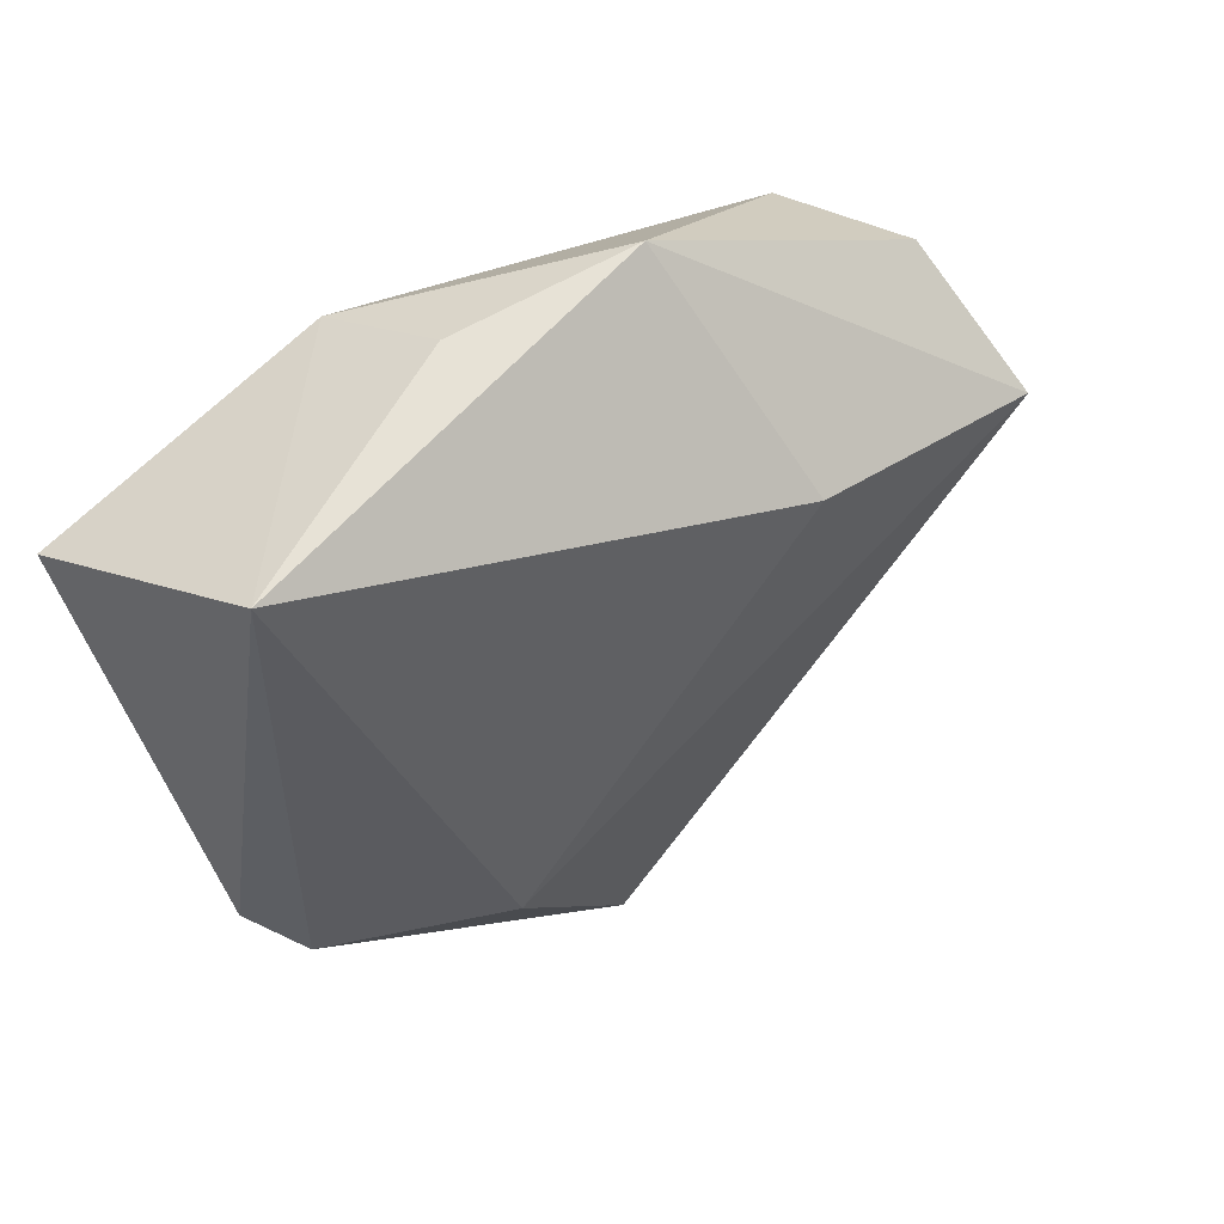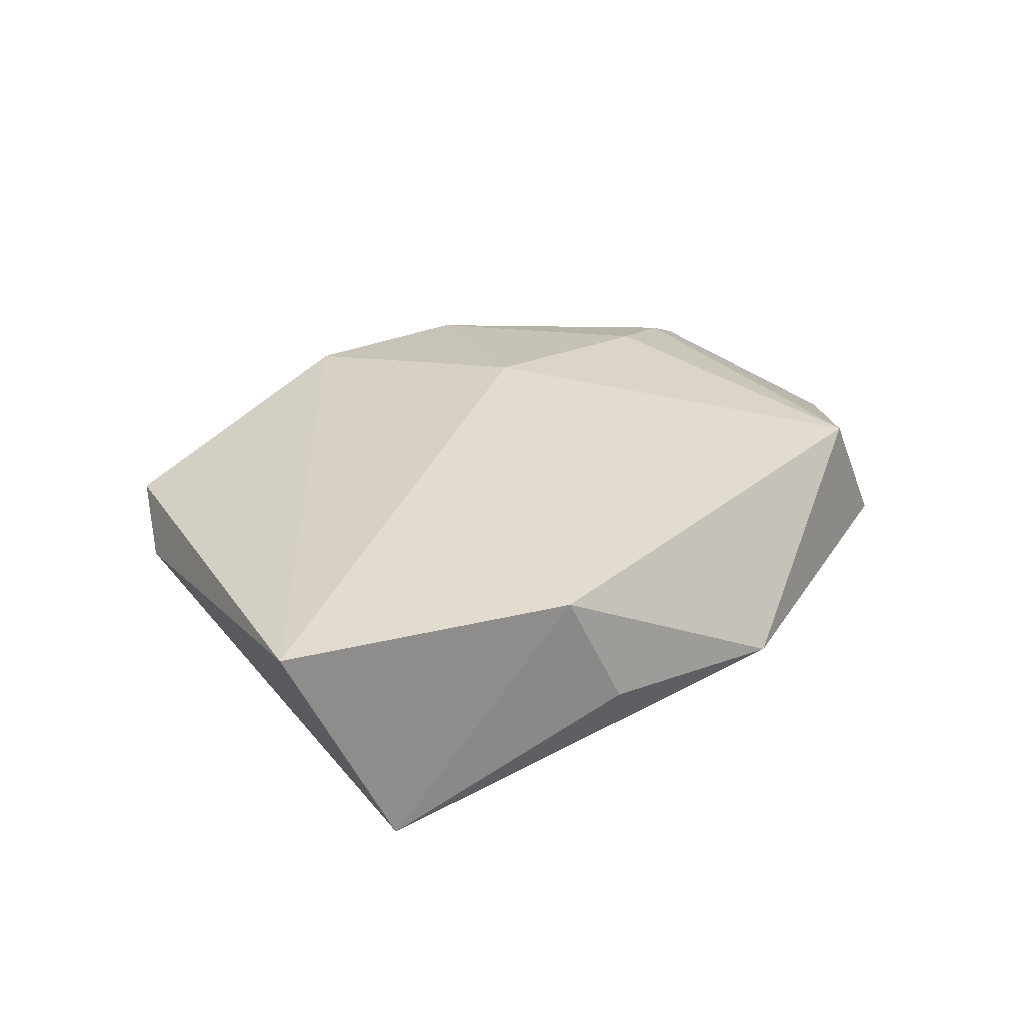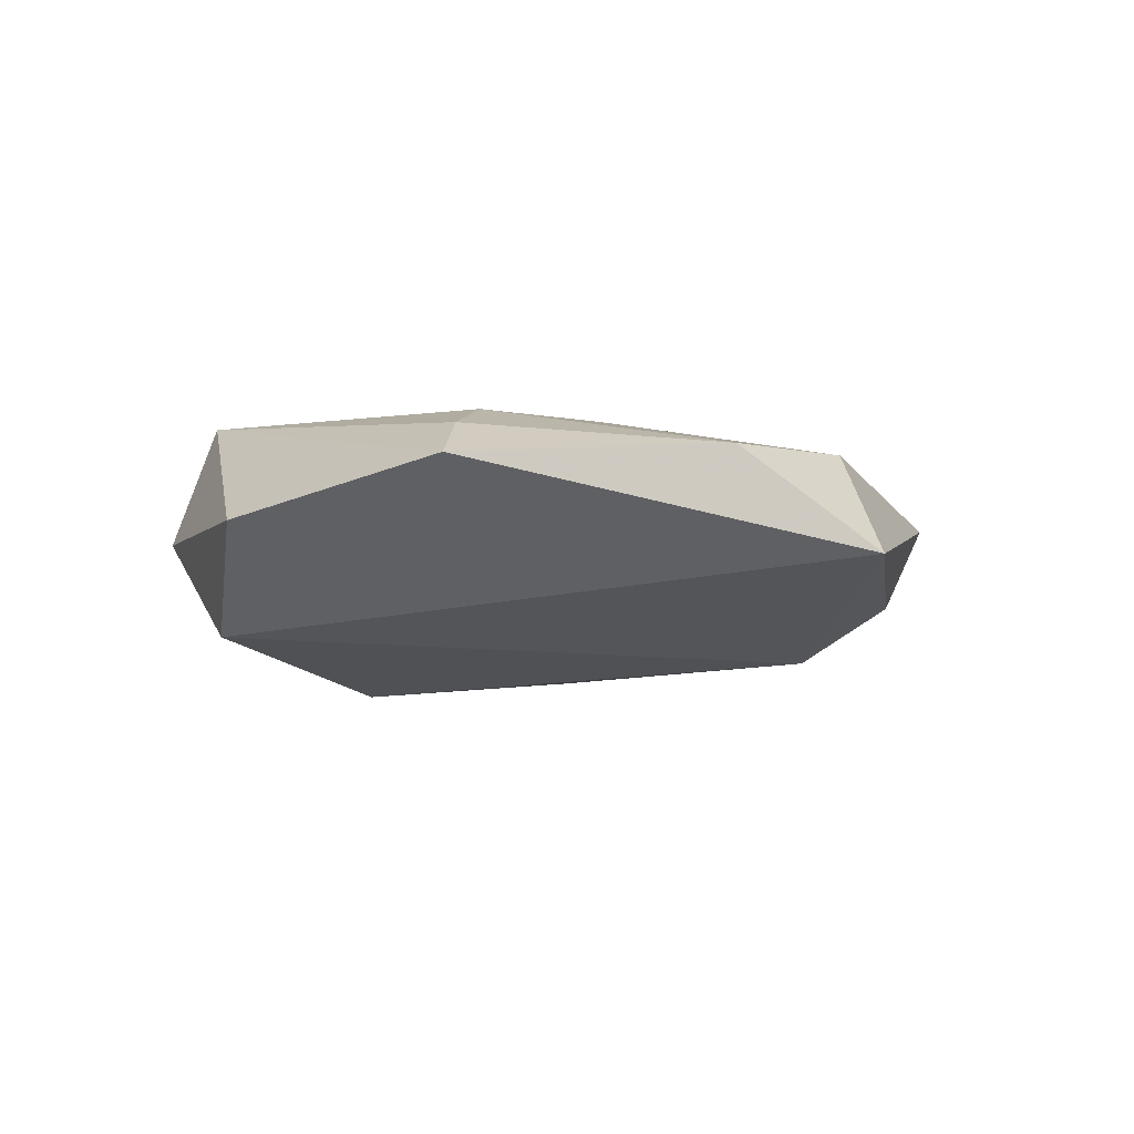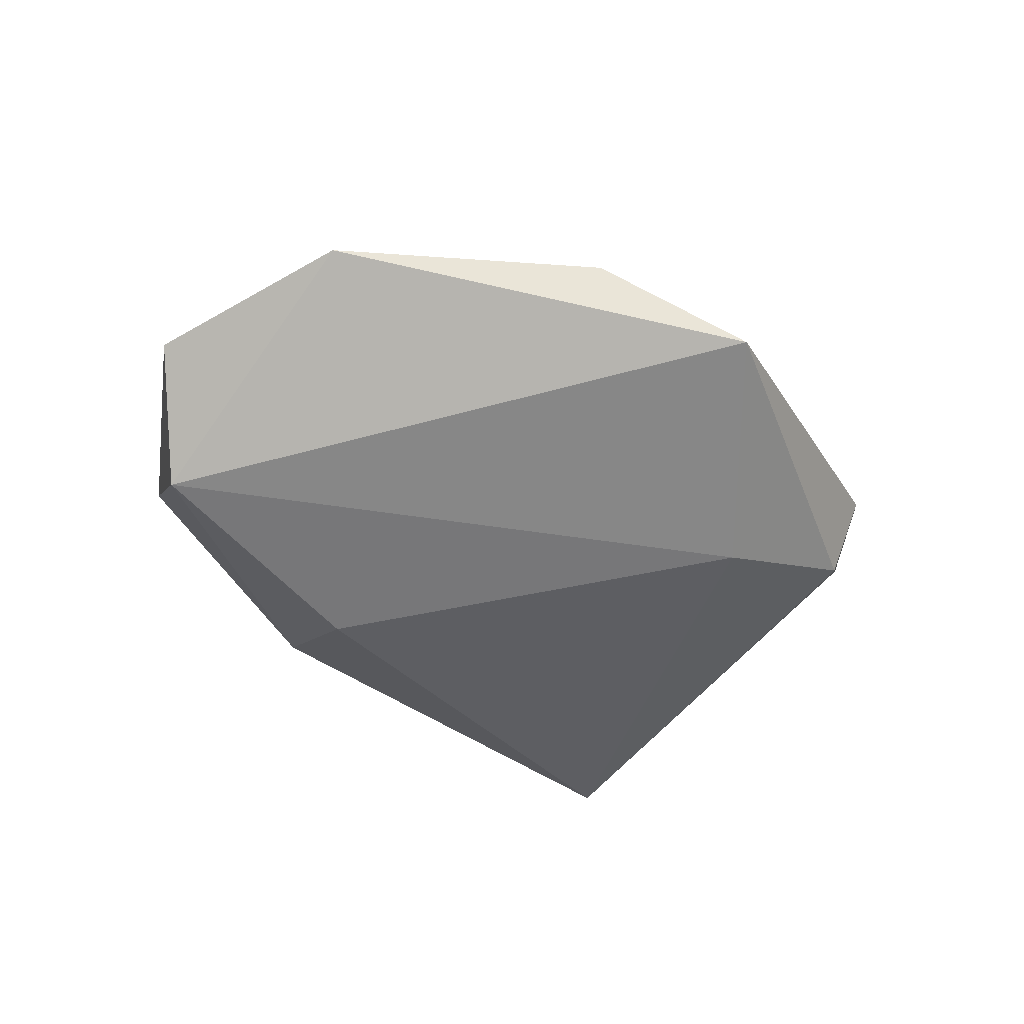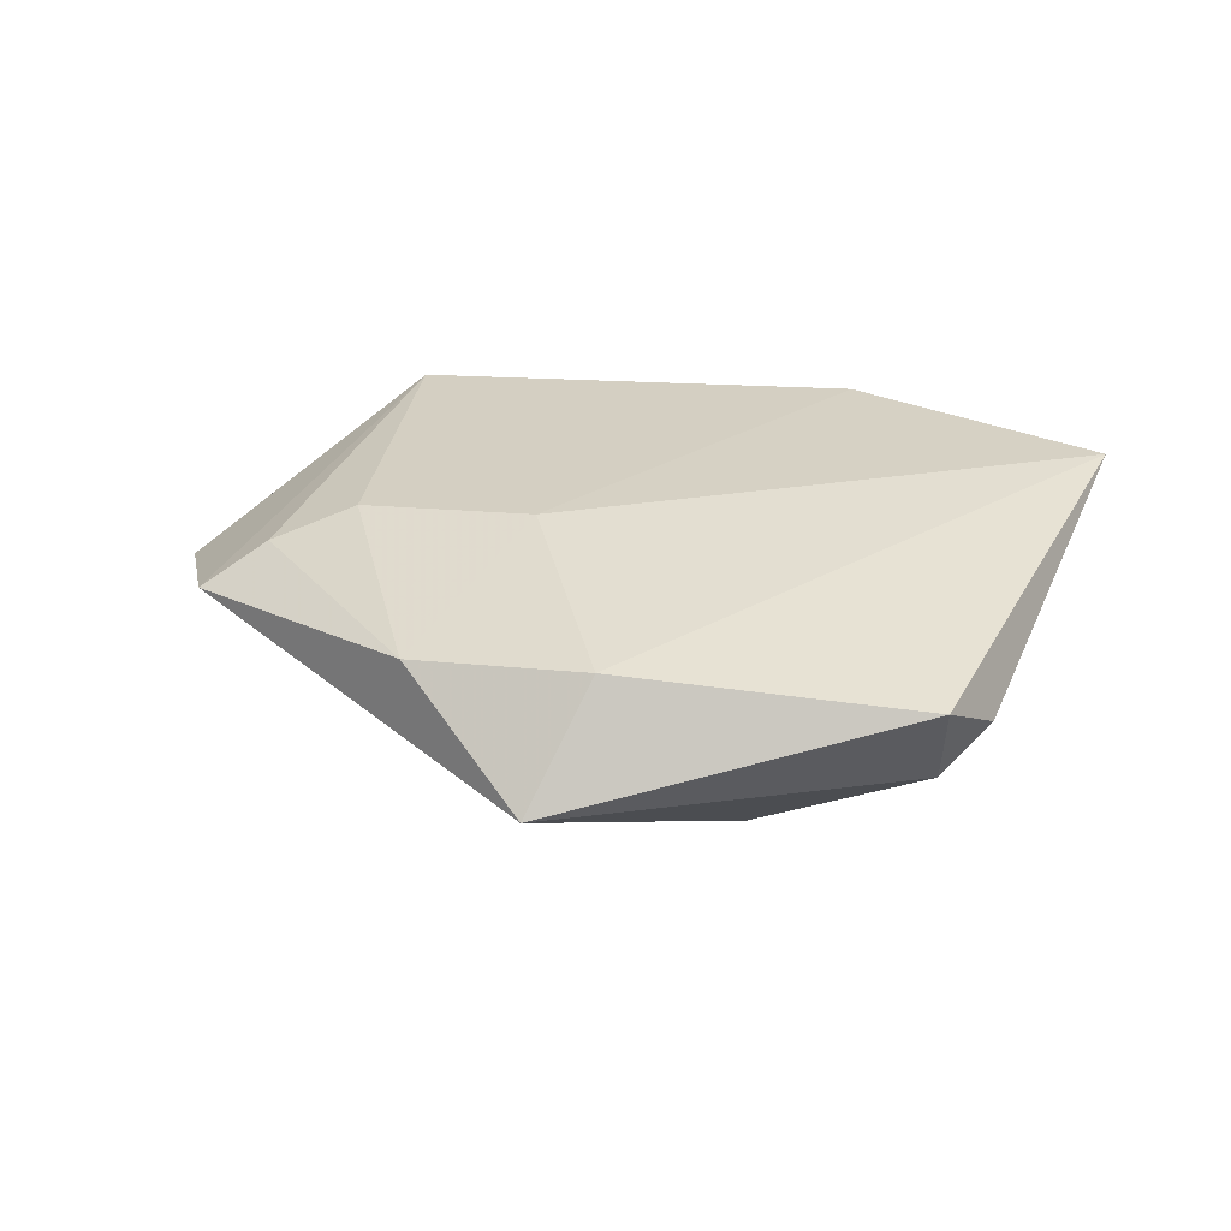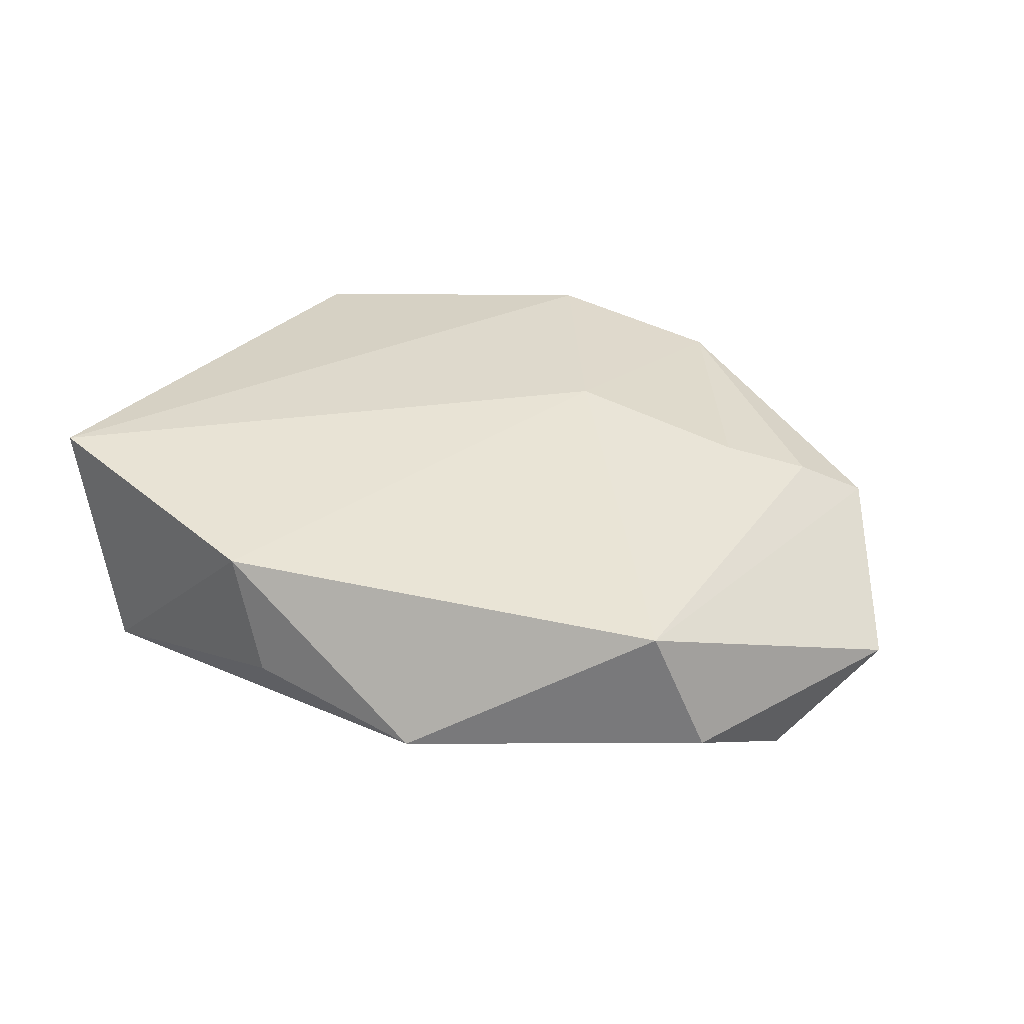
<metadata>
{"format":"obj","ext":"obj","renderer":"f3d","projection":"perspective","resolution":1024,"background":"white","views":[{"elev":43.1,"azim":145.9,"up":"+Y"},{"elev":33.8,"azim":140.3,"up":"+Z"},{"elev":-7.3,"azim":-54.6,"up":"+Z"},{"elev":-43.1,"azim":-42.1,"up":"+Z"},{"elev":26.0,"azim":11.8,"up":"+Z"},{"elev":42.4,"azim":-157.9,"up":"+Z"}]}
</metadata>
<code>
v 0.03852 -0.02365 -0.0001133
v 0.03852 0.02504 -0.01171
v 0.01322 0.0336 6.896e-05
v 0.002176 -0.03795 0.008549
v -0.02884 -0.01175 0.01175
v -0.05292 0.00147 -0.001976
v -0.03801 0.02425 -0.001059
v 0.01777 0.03014 0.01274
v -0.01723 -0.03637 0.007204
v -0.006673 0.03676 -0.001445
v -0.04388 0.01077 -0.01248
v 0.03465 -0.03145 0.004315
v -0.03162 0.02403 0.01299
v -0.03756 -0.01538 0.008526
v -0.04423 -0.01908 0.00411
v 0.04713 0.01755 0.01209
v -0.003213 -0.04601 -0.003587
v 0.01498 -0.02561 -0.01299
v 0.03372 -0.02705 -0.005001
v -0.0156 0.0141 -0.01706
v -0.009231 -0.0137 0.01324
f 8 10 13
f 8 21 16
f 13 21 8
f 7 10 11
f 13 10 7
f 10 8 3
f 9 15 17
f 11 18 17
f 17 15 11
f 14 15 9
f 13 15 14
f 19 17 18
f 12 17 19
f 6 15 13
f 13 7 6
f 11 15 6
f 6 7 11
f 10 3 2
f 2 19 18
f 2 8 16
f 2 3 8
f 9 17 4
f 4 17 12
f 4 21 9
f 16 21 4
f 4 12 16
f 5 21 13
f 13 14 5
f 9 21 5
f 5 14 9
f 16 12 1
f 12 19 1
f 1 2 16
f 19 2 1
f 20 18 11
f 20 2 18
f 11 10 20
f 10 2 20

</code>
